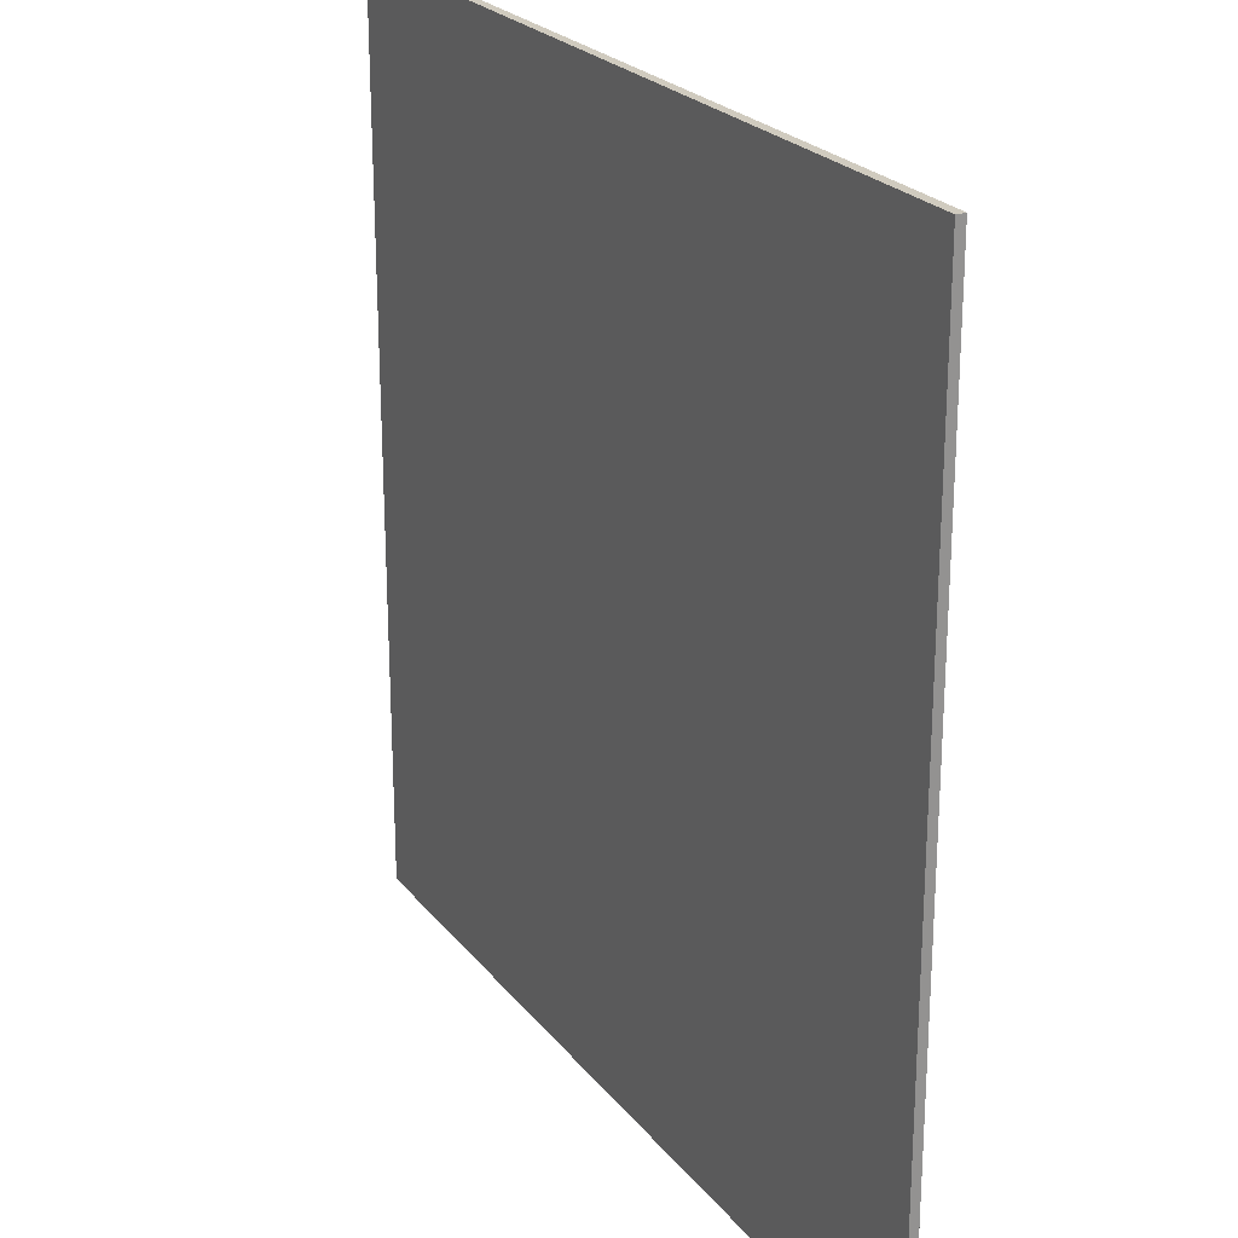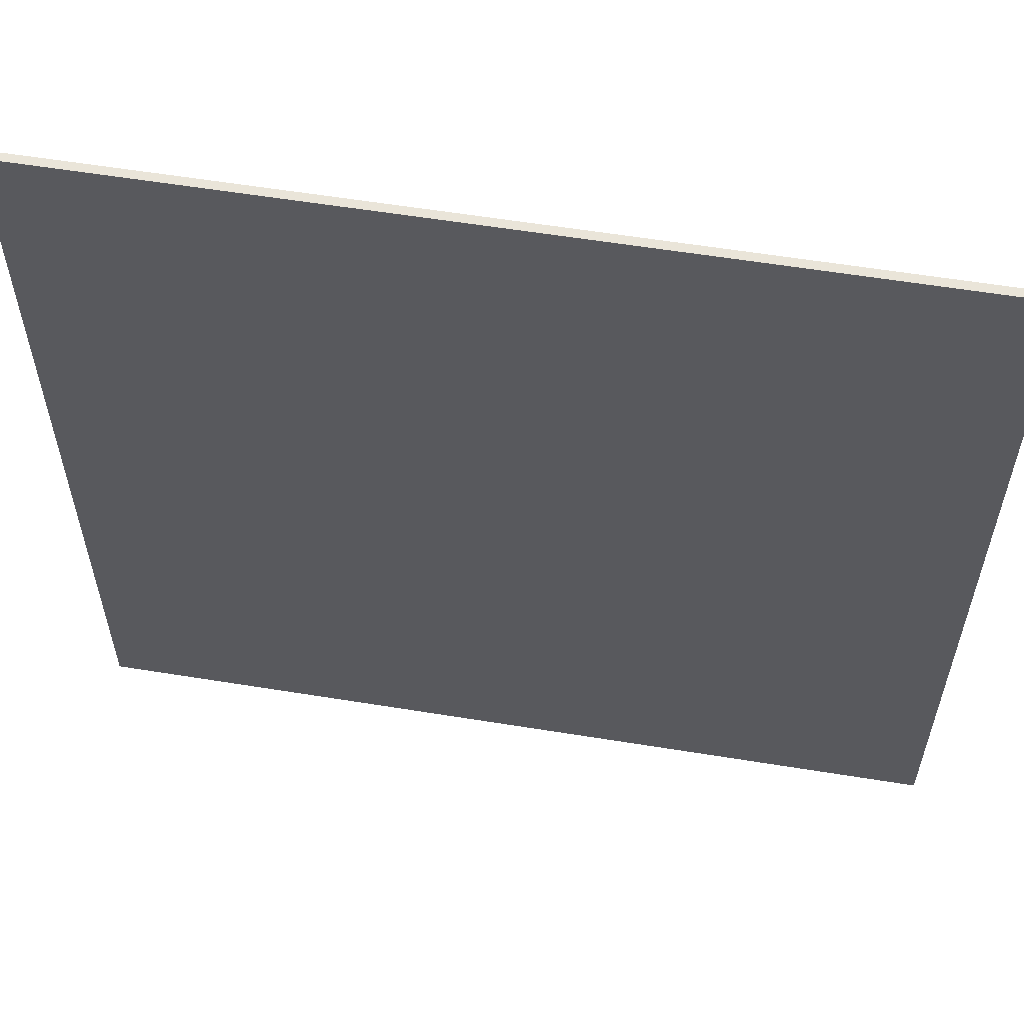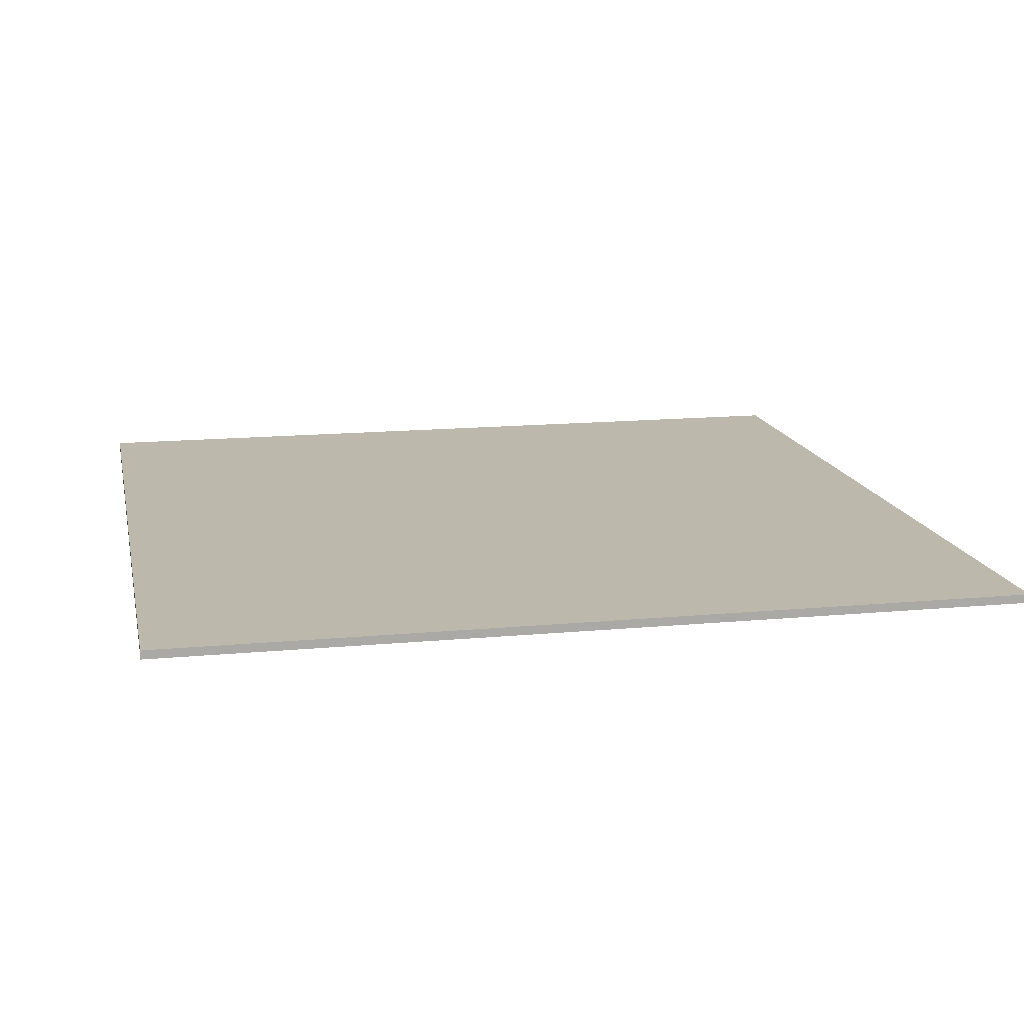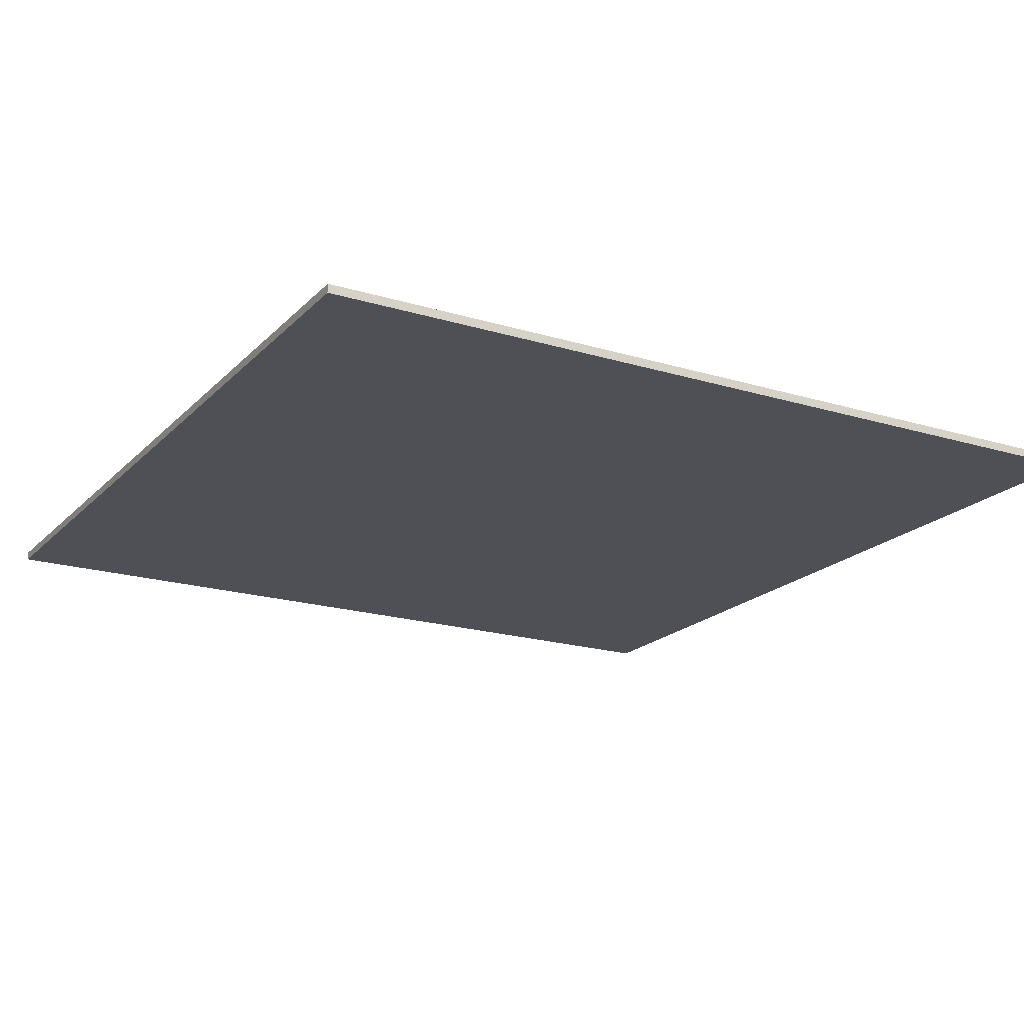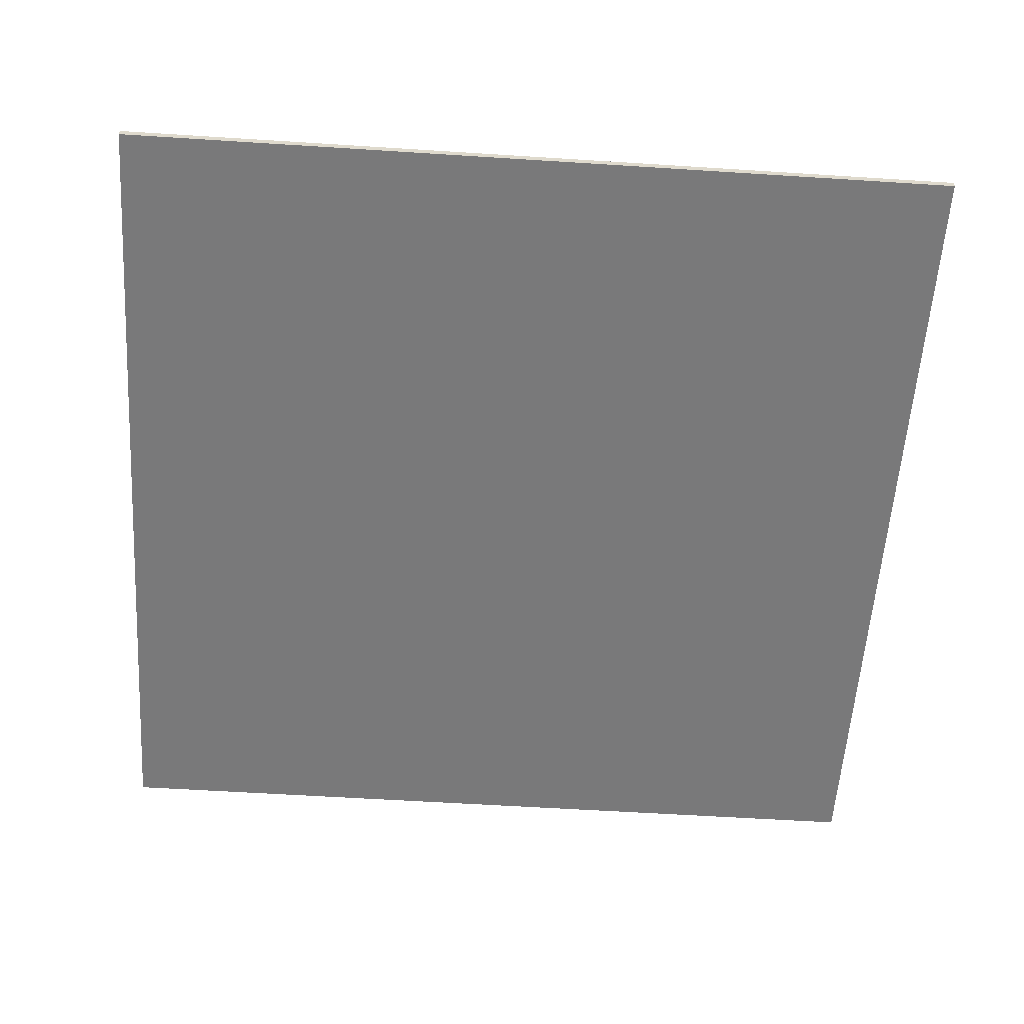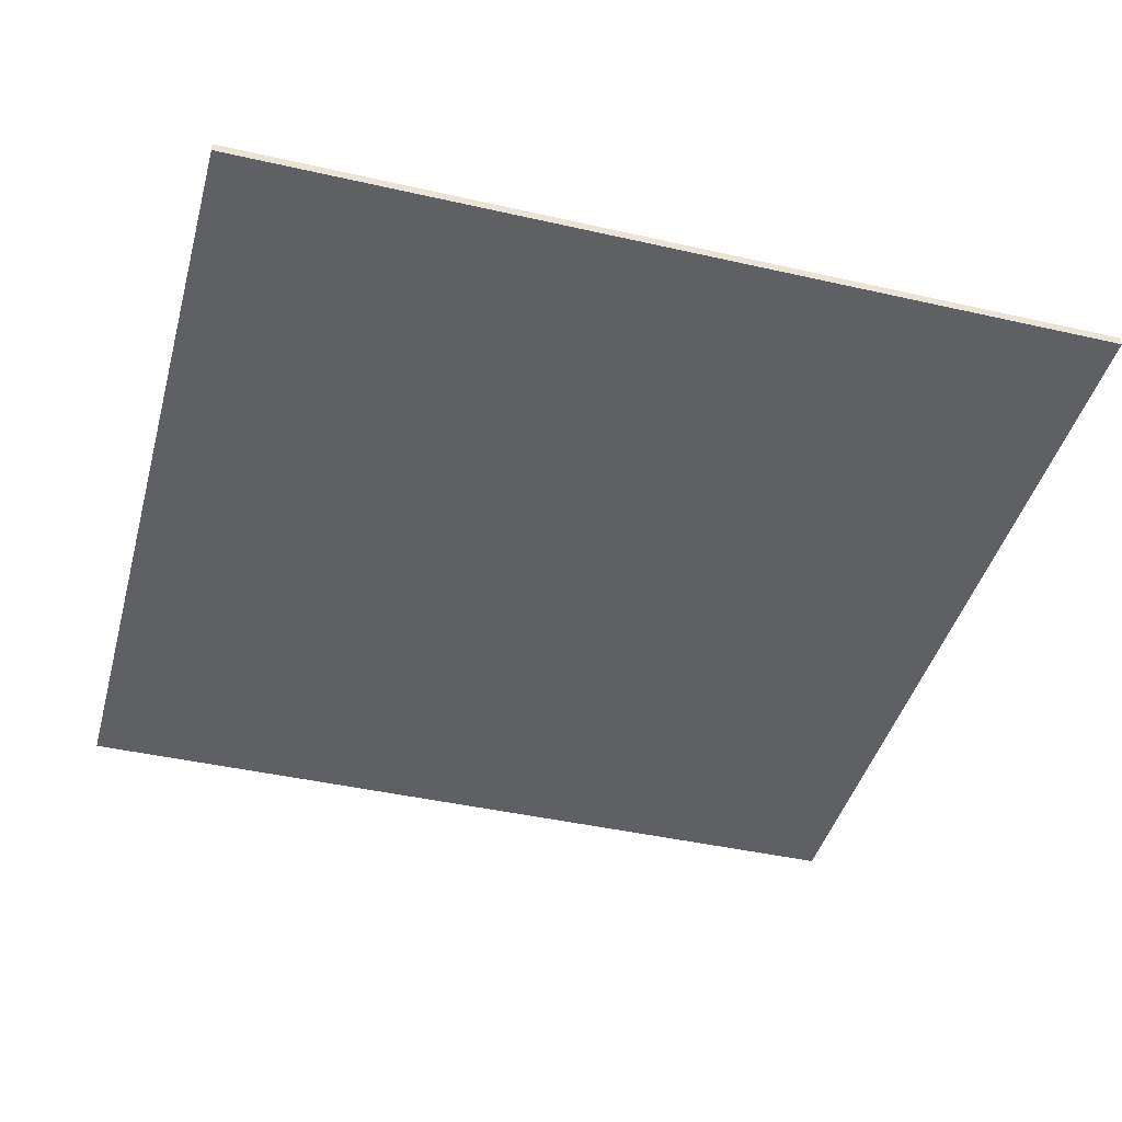
<metadata>
{"format":"obj","ext":"obj","renderer":"f3d","projection":"perspective","resolution":1024,"background":"white","views":[{"elev":23.7,"azim":-118.3,"up":"+Z"},{"elev":58.6,"azim":-170.5,"up":"+Z"},{"elev":14.7,"azim":78.4,"up":"+Y"},{"elev":-19.4,"azim":-119.7,"up":"+Y"},{"elev":-57.8,"azim":-3.8,"up":"+Y"},{"elev":-43.0,"azim":164.9,"up":"+Y"}]}
</metadata>
<code>
o Cube
v 20 -0.2 -20
v 20 -0.2 20
v -20 -0.2 20
v -20 -0.2 -20
v 20 0.2 -20
v 20 0.2 20
v -20 0.2 20
v -20 0.2 -20
f 5 8 7
f 6 5 7
f 1 2 3
f 5 6 2
f 2 6 7
f 7 8 4
f 5 1 4
f 3 2 7
f 1 5 2
f 8 5 4
f 3 7 4
f 4 1 3

</code>
